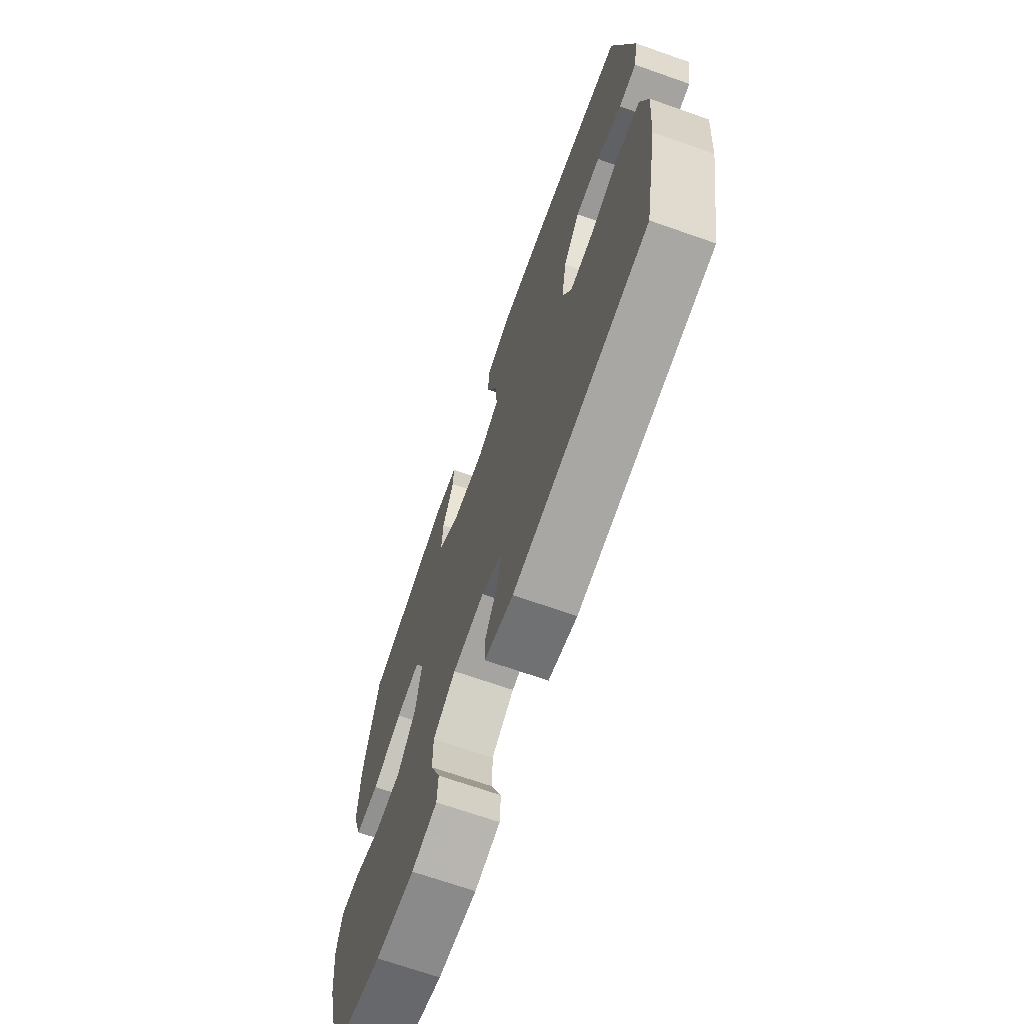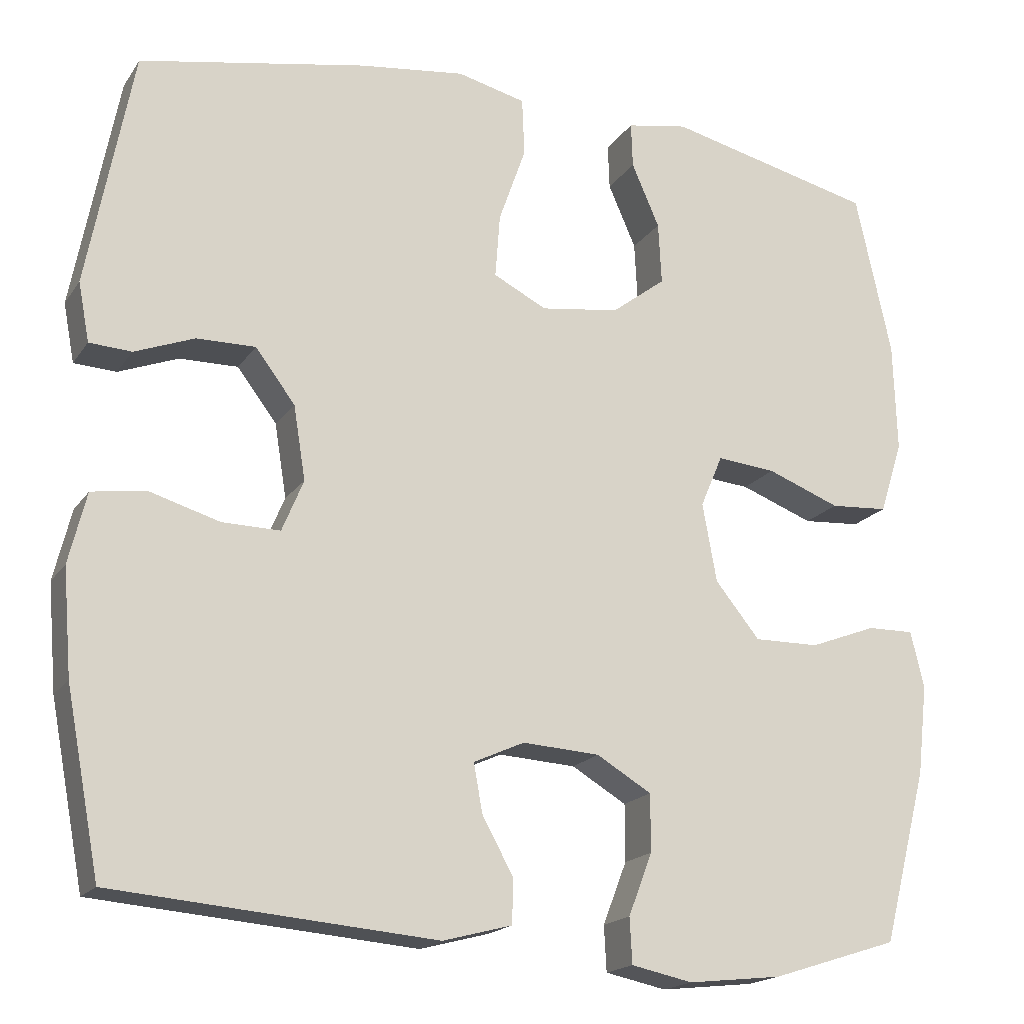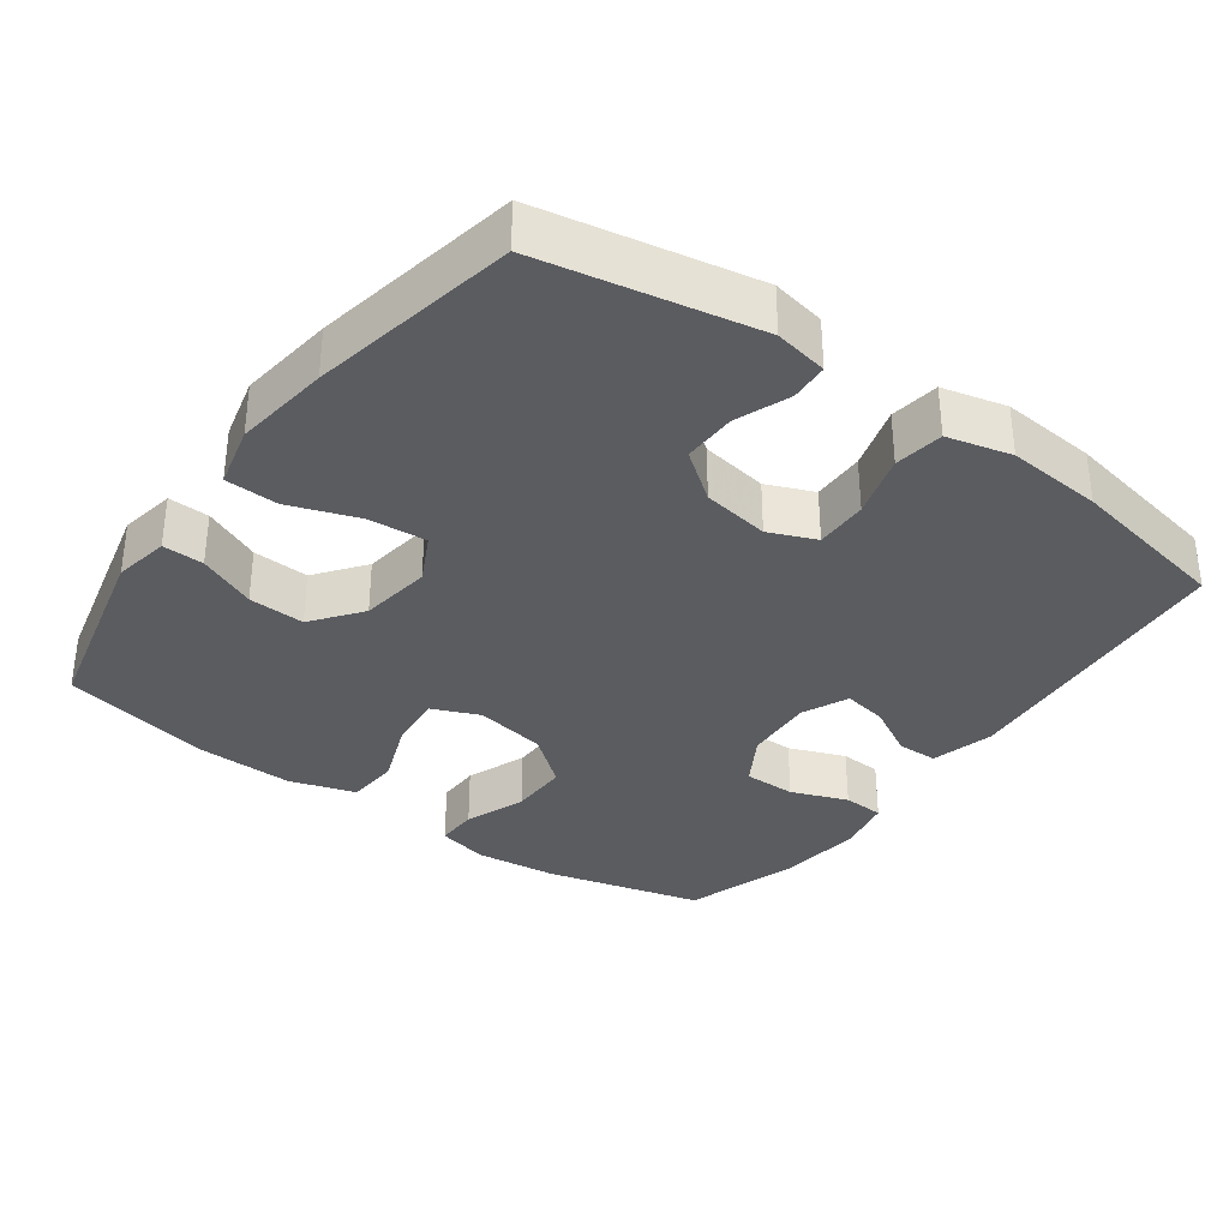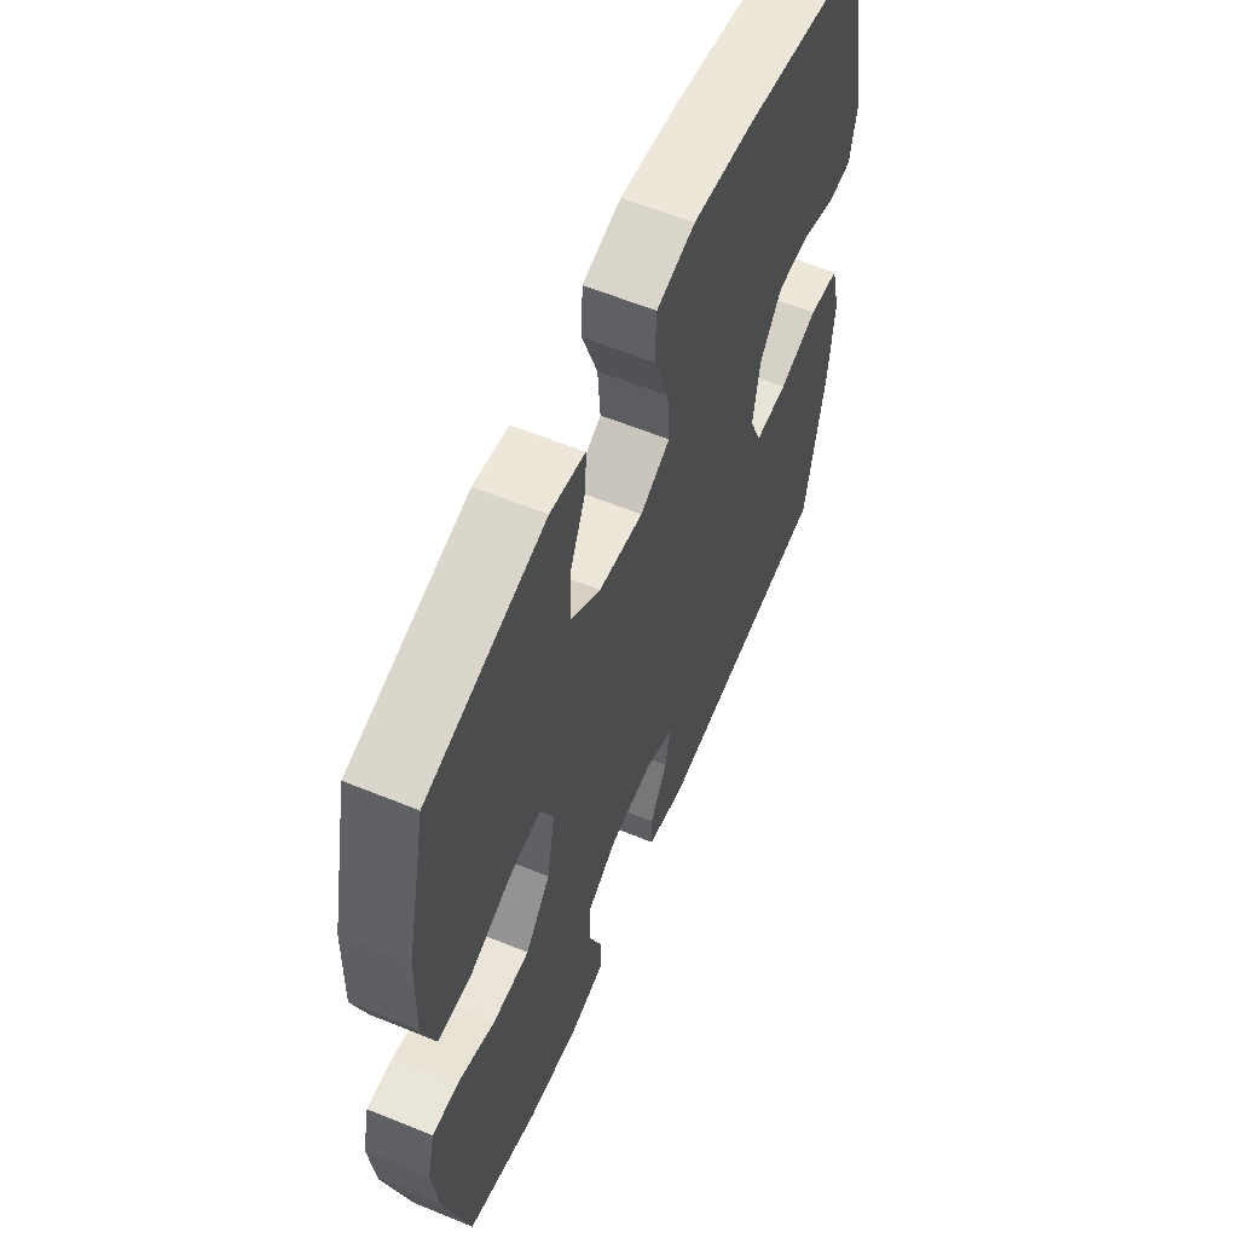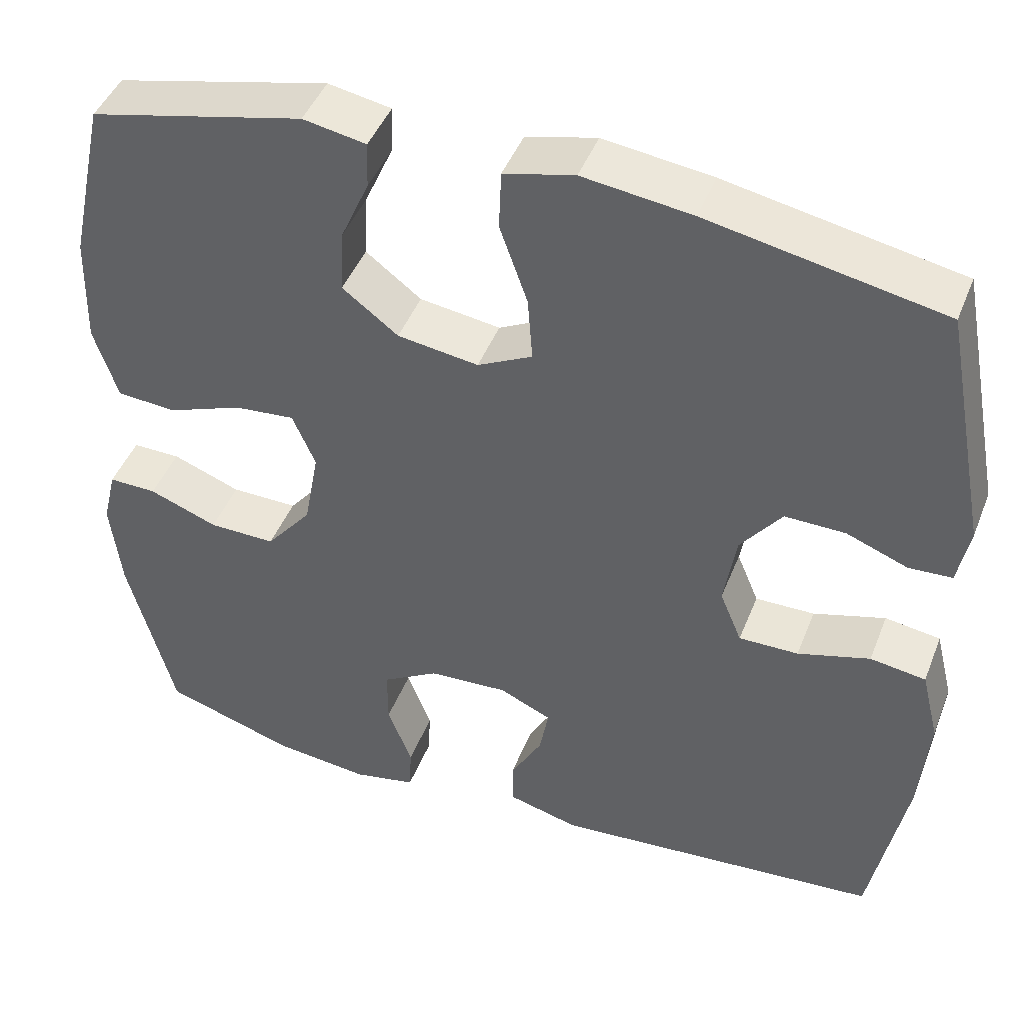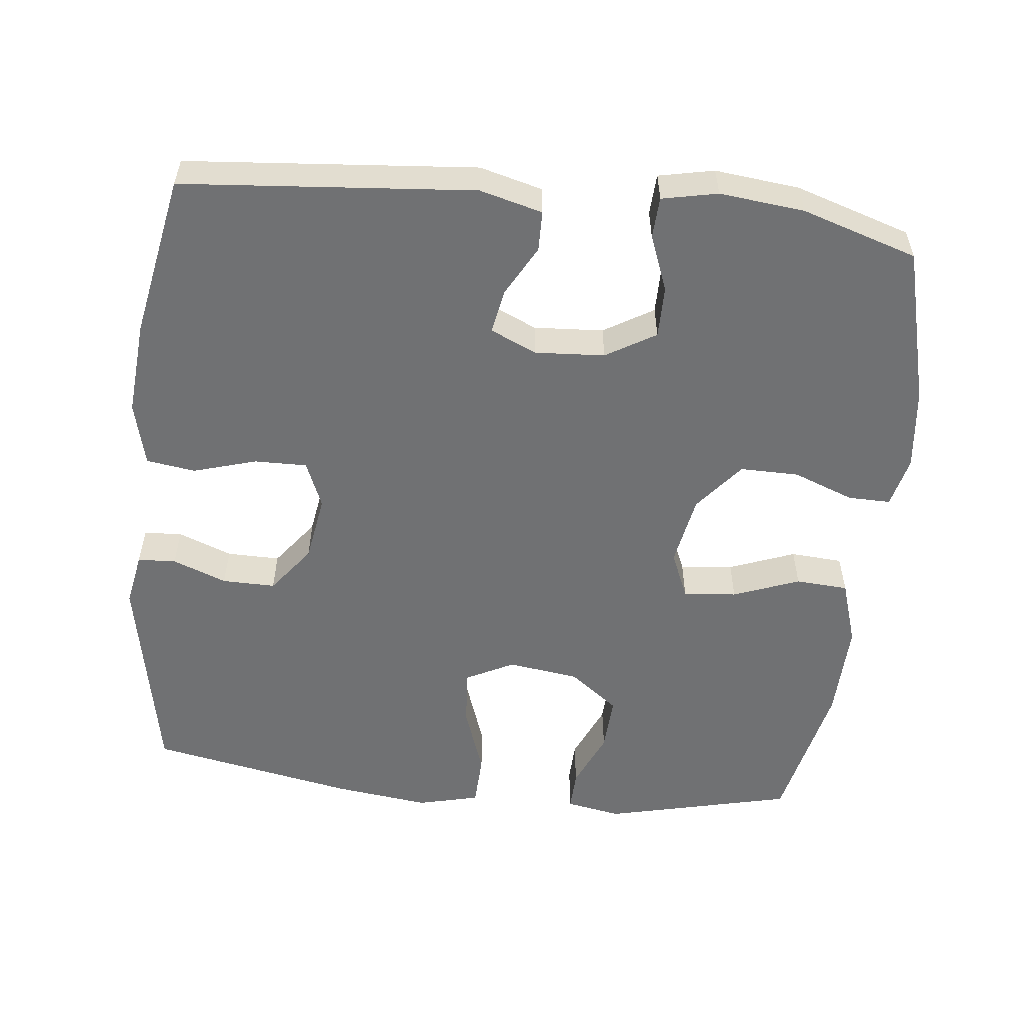
<metadata>
{"format":"obj","ext":"obj","renderer":"f3d","projection":"perspective","resolution":1024,"background":"white","views":[{"elev":-69.8,"azim":70.7,"up":"+Z"},{"elev":-18.2,"azim":156.4,"up":"+Z"},{"elev":-34.2,"azim":54.0,"up":"+Y"},{"elev":59.6,"azim":-67.2,"up":"+Z"},{"elev":45.2,"azim":20.8,"up":"+Z"},{"elev":-55.1,"azim":173.8,"up":"+Y"}]}
</metadata>
<code>
v -0.5 0.07 -0.5
v -0.556 0.07 -0.283
v -0.569 0.07 -0.169
v -0.552 0.07 -0.098
v -0.493 0.07 -0.099
v -0.409 0.07 -0.131
v -0.327 0.07 -0.132
v -0.271 0.07 -0.063
v -0.253 0.07 0.036
v -0.281 0.07 0.102
v -0.355 0.07 0.095
v -0.447 0.07 0.06
v -0.52 0.07 0.065
v -0.549 0.07 0.156
v -0.545 0.07 0.294
v -0.5 0.07 0.5
v -0.238 0.07 0.562
v -0.161 0.07 0.548
v -0.163 0.07 0.491
v -0.198 0.07 0.411
v -0.202 0.07 0.333
v -0.134 0.07 0.281
v -0.035 0.07 0.267
v 0.032 0.07 0.301
v 0.026 0.07 0.381
v -0.008 0.07 0.478
v -0.005 0.07 0.551
v 0.081 0.07 0.572
v 0.214 0.07 0.555
v 0.5 0.07 0.5
v 0.557 0.07 0.201
v 0.543 0.07 0.127
v 0.49 0.07 0.124
v 0.415 0.07 0.153
v 0.341 0.07 0.154
v 0.291 0.07 0.088
v 0.276 0.07 -0.005
v 0.303 0.07 -0.07
v 0.376 0.07 -0.069
v 0.464 0.07 -0.043
v 0.532 0.07 -0.053
v 0.554 0.07 -0.142
v 0.543 0.07 -0.274
v 0.5 0.07 -0.5
v 0.096 0.07 -0.534
v 0.009 0.07 -0.511
v 0.008 0.07 -0.455
v 0.047 0.07 -0.384
v 0.058 0.07 -0.323
v -0.006 0.07 -0.294
v -0.103 0.07 -0.3
v -0.172 0.07 -0.341
v -0.172 0.07 -0.413
v -0.142 0.07 -0.491
v -0.145 0.07 -0.548
v -0.222 0.07 -0.564
v -0.34 0.07 -0.551
v -0.5 0 -0.5
v -0.556 0 -0.283
v -0.569 0 -0.169
v -0.552 0 -0.098
v -0.493 0 -0.099
v -0.409 0 -0.131
v -0.327 0 -0.132
v -0.271 0 -0.063
v -0.253 0 0.036
v -0.281 0 0.102
v -0.355 0 0.095
v -0.447 0 0.06
v -0.52 0 0.065
v -0.549 0 0.156
v -0.545 0 0.294
v -0.5 0 0.5
v -0.238 0 0.562
v -0.161 0 0.548
v -0.163 0 0.491
v -0.198 0 0.411
v -0.202 0 0.333
v -0.134 0 0.281
v -0.035 0 0.267
v 0.032 0 0.301
v 0.026 0 0.381
v -0.008 0 0.478
v -0.005 0 0.551
v 0.081 0 0.572
v 0.214 0 0.555
v 0.5 0 0.5
v 0.557 0 0.201
v 0.543 0 0.127
v 0.49 0 0.124
v 0.415 0 0.153
v 0.341 0 0.154
v 0.291 0 0.088
v 0.276 0 -0.005
v 0.303 0 -0.07
v 0.376 0 -0.069
v 0.464 0 -0.043
v 0.532 0 -0.053
v 0.554 0 -0.142
v 0.543 0 -0.274
v 0.5 0 -0.5
v 0.096 0 -0.534
v 0.009 0 -0.511
v 0.008 0 -0.455
v 0.047 0 -0.384
v 0.058 0 -0.323
v -0.006 0 -0.294
v -0.103 0 -0.3
v -0.172 0 -0.341
v -0.172 0 -0.413
v -0.142 0 -0.491
v -0.145 0 -0.548
v -0.222 0 -0.564
v -0.34 0 -0.551
f 53 54 55 56
f 52 53 56 57
f 45 46 47 48
f 45 48 49
f 44 45 49
f 43 44 49 50
f 39 40 41 42
f 38 39 42 43
f 31 32 33 34
f 31 34 35
f 30 31 35
f 29 30 35 36
f 25 26 27 28
f 24 25 28 29
f 17 18 19 20
f 17 20 21
f 16 17 21
f 15 16 21 22
f 11 12 13 14
f 10 11 14 15
f 3 4 5 6
f 3 6 7
f 2 3 7
f 52 57 1 2
f 51 52 2 7
f 50 51 7 8
f 38 43 50 8
f 37 38 8 9
f 24 29 36 37
f 23 24 37 9
f 10 15 22 23
f 9 10 23
f 113 112 111 110
f 114 113 110 109
f 105 104 103 102
f 106 105 102
f 106 102 101
f 107 106 101 100
f 99 98 97 96
f 100 99 96 95
f 91 90 89 88
f 92 91 88
f 92 88 87
f 93 92 87 86
f 85 84 83 82
f 86 85 82 81
f 77 76 75 74
f 78 77 74
f 78 74 73
f 79 78 73 72
f 71 70 69 68
f 72 71 68 67
f 63 62 61 60
f 64 63 60
f 64 60 59
f 59 58 114 109
f 64 59 109 108
f 65 64 108 107
f 65 107 100 95
f 66 65 95 94
f 94 93 86 81
f 66 94 81 80
f 80 79 72 67
f 80 67 66
f 1 58 59 2
f 2 59 60 3
f 3 60 61 4
f 4 61 62 5
f 5 62 63 6
f 6 63 64 7
f 7 64 65 8
f 8 65 66 9
f 9 66 67 10
f 10 67 68 11
f 11 68 69 12
f 12 69 70 13
f 13 70 71 14
f 14 71 72 15
f 15 72 73 16
f 16 73 74 17
f 17 74 75 18
f 18 75 76 19
f 19 76 77 20
f 20 77 78 21
f 21 78 79 22
f 22 79 80 23
f 23 80 81 24
f 24 81 82 25
f 25 82 83 26
f 26 83 84 27
f 27 84 85 28
f 28 85 86 29
f 29 86 87 30
f 30 87 88 31
f 31 88 89 32
f 32 89 90 33
f 33 90 91 34
f 34 91 92 35
f 35 92 93 36
f 36 93 94 37
f 37 94 95 38
f 38 95 96 39
f 39 96 97 40
f 40 97 98 41
f 41 98 99 42
f 42 99 100 43
f 43 100 101 44
f 44 101 102 45
f 45 102 103 46
f 46 103 104 47
f 47 104 105 48
f 48 105 106 49
f 49 106 107 50
f 50 107 108 51
f 51 108 109 52
f 52 109 110 53
f 53 110 111 54
f 54 111 112 55
f 55 112 113 56
f 56 113 114 57
f 57 114 58 1

</code>
